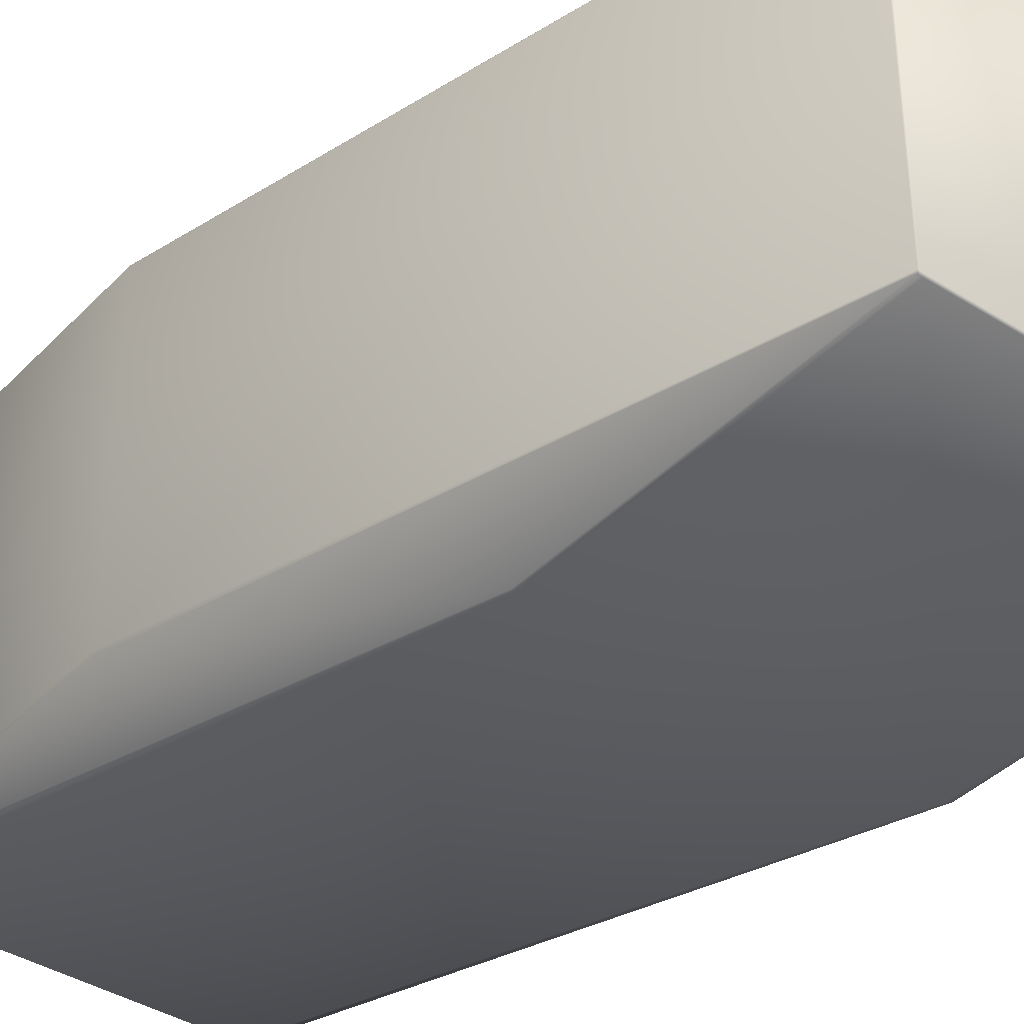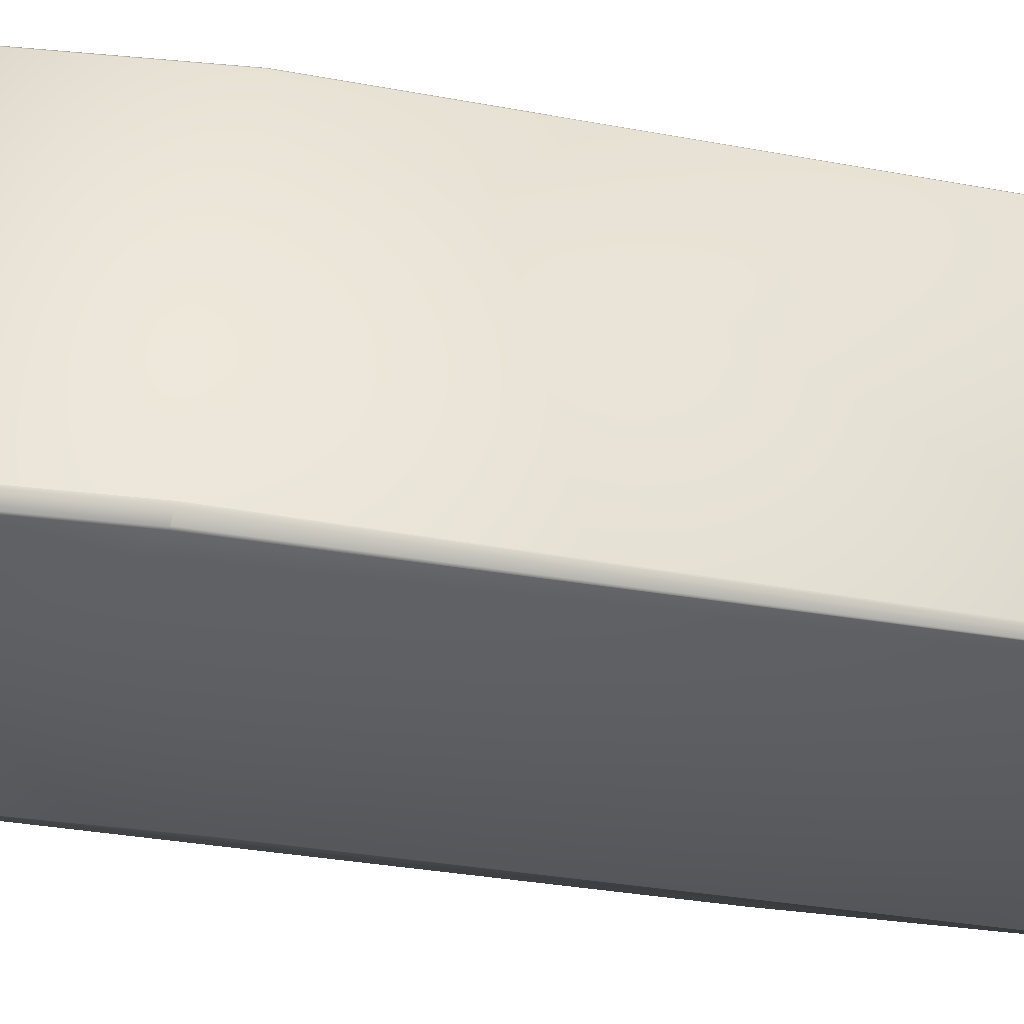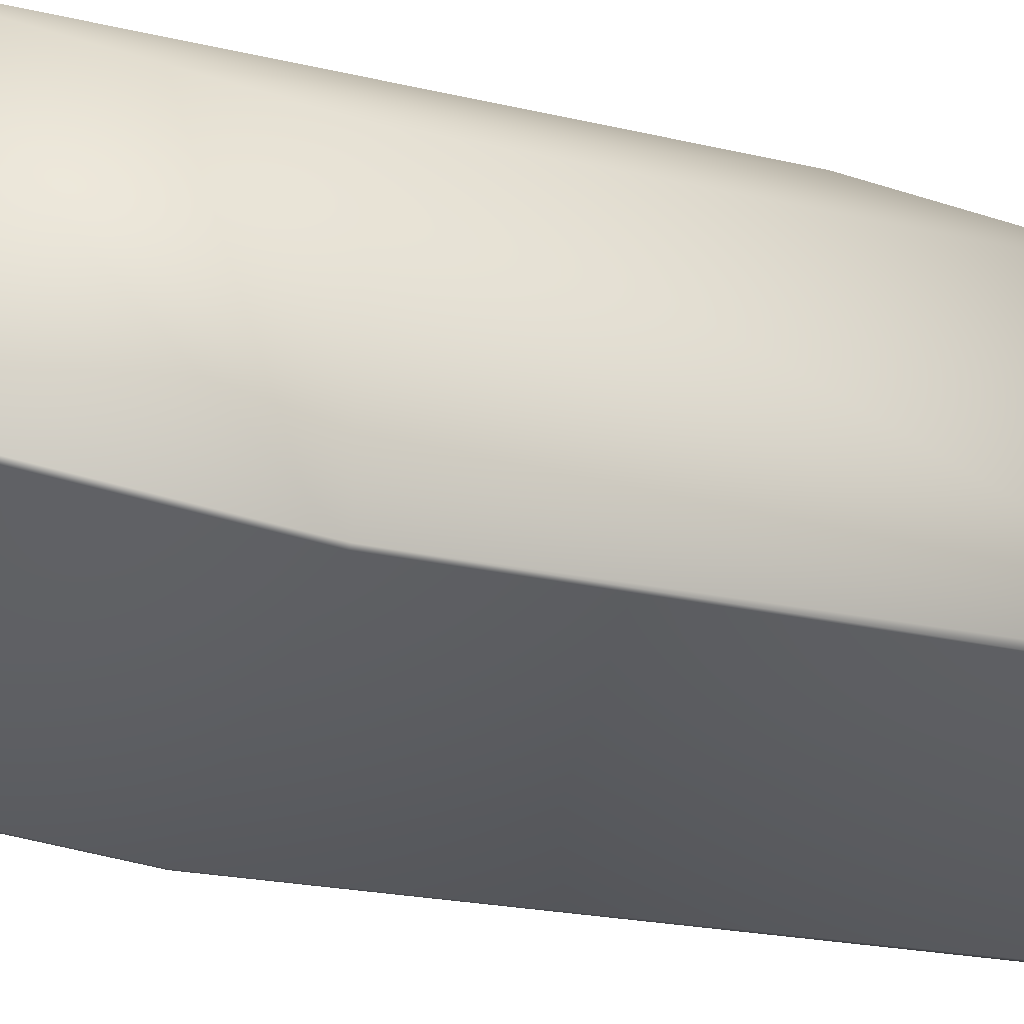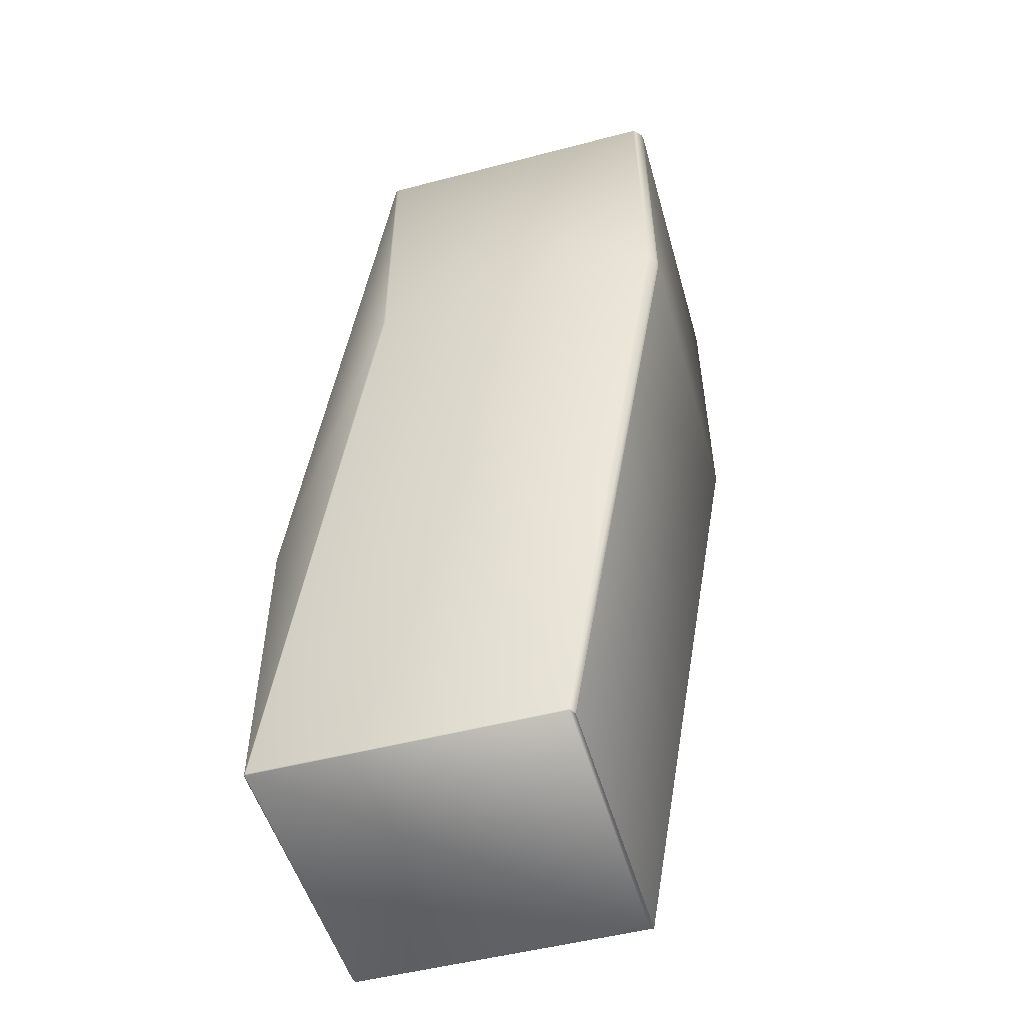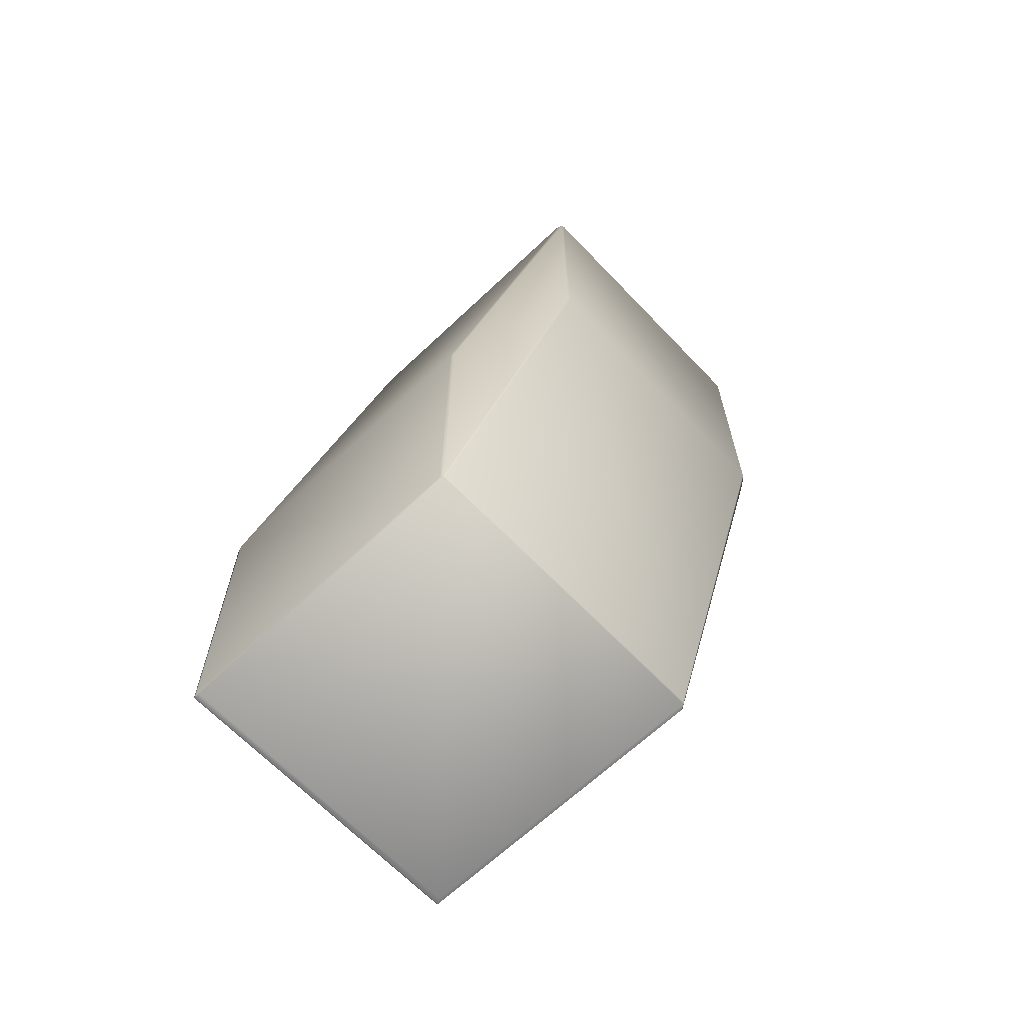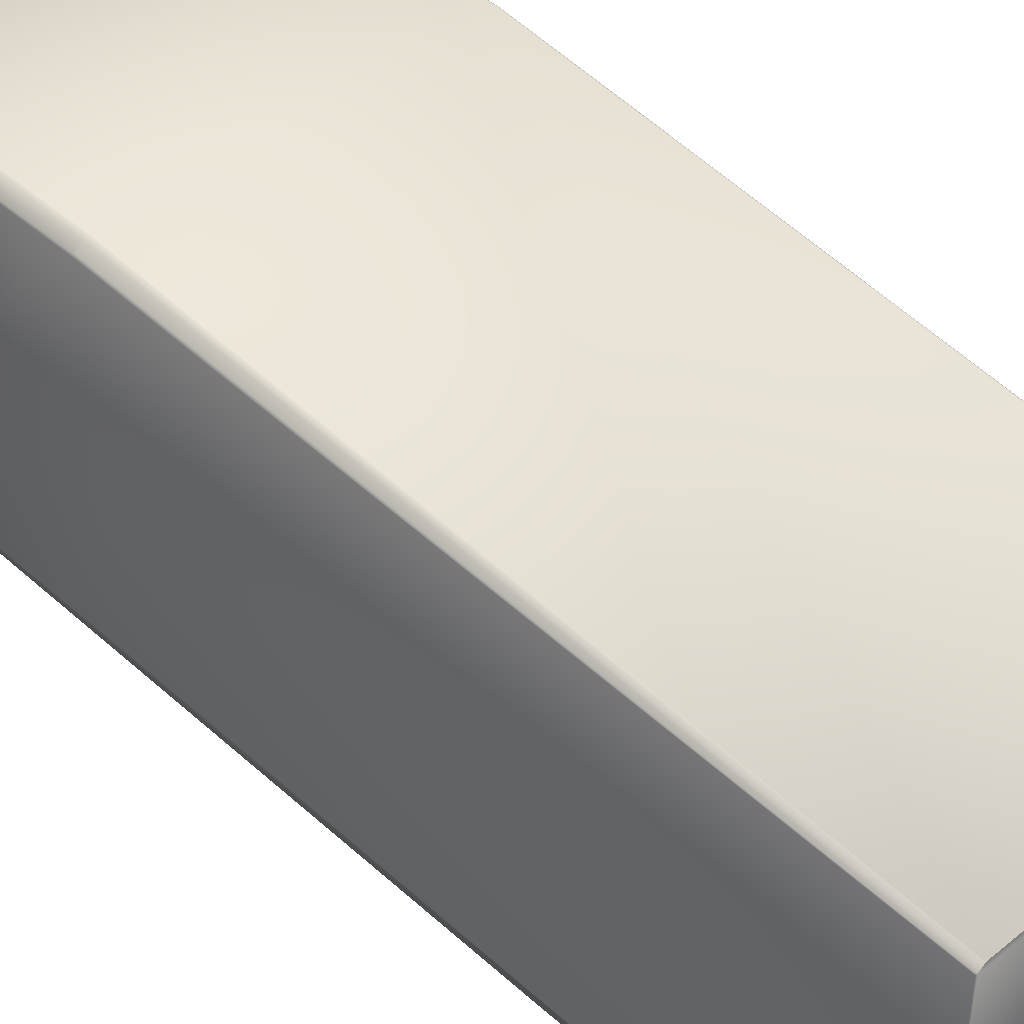
<metadata>
{"format":"obj","ext":"obj","renderer":"f3d","projection":"perspective","resolution":1024,"background":"white","views":[{"elev":-39.1,"azim":141.7,"up":"+Y"},{"elev":53.5,"azim":96.5,"up":"+Y"},{"elev":-40.3,"azim":-111.5,"up":"+Y"},{"elev":-51.5,"azim":105.8,"up":"+Z"},{"elev":-65.5,"azim":43.6,"up":"+Z"},{"elev":43.7,"azim":136.2,"up":"+Y"}]}
</metadata>
<code>
v 0.08298 0.07863 0.4409
v 0.0827 0.07888 0.4406
v 0.08281 0.07896 0.4411
v 0.1021 0.1186 0.6466
v 0.08298 -0.02202 0.4409
v 0.1021 0.01727 0.6466
v 0.08138 0.08001 0.4408
v 0.08068 0.08017 0.4408
v 0.08067 0.08017 0.4408
v 0.08066 0.08017 0.4408
v 0.08066 0.08016 0.4408
v 0.0827 -0.02232 0.4406
v -0.01861 0.07888 0.4406
v 0.09928 0.1214 0.6463
v 0.1016 0.1193 0.6467
v 0.1018 0.1192 0.6469
v 0.08069 0.08016 0.4408
v 0.09798 0.1218 0.6461
v 0.09799 0.1218 0.6461
v 0.09796 0.1218 0.6461
v -0.02048 0.08017 0.4408
v -0.004868 0.1218 0.6461
v -0.02048 0.08017 0.4408
v -0.02048 0.08016 0.4408
v 0.08281 -0.02244 0.5412
v 0.08171 -0.02282 0.5412
v 0.08281 -0.02244 0.4411
v 0.1018 0.01641 0.6469
v 0.1018 0.01641 0.7472
v 0.08171 -0.02282 0.4411
v -0.01913 -0.02282 0.5412
v 0.09961 0.01569 0.7473
v -0.002234 0.01569 0.7473
v -0.01861 -0.02232 0.4406
v -0.01913 -0.02282 0.4411
v -0.02079 0.08001 0.5412
v -0.02079 0.08001 0.4408
v -0.02079 -0.0223 0.5412
v -0.005506 0.01693 0.7474
v -0.005506 0.1214 0.7474
v -0.005506 0.1214 0.6463
v -0.02048 -0.02238 0.4408
v -0.02079 -0.0223 0.4408
v -0.02048 -0.02238 0.4408
v -0.02048 -0.02238 0.4408
v -0.02048 -0.02238 0.4408
v 0.1021 0.1186 0.7475
v 0.1015 0.119 0.7481
v 0.1021 0.01727 0.7475
v 0.1018 0.1192 0.7472
v 0.09928 0.1214 0.7474
v 0.09801 0.1218 0.7475
v 0.09799 0.1218 0.7475
v -0.001174 0.119 0.7481
v 0.1015 0.01666 0.7481
v 0.09798 0.1218 0.7474
v -0.004859 0.1218 0.7475
v 0.09796 0.1218 0.7474
v -0.004865 0.1218 0.7474
v -0.004868 0.1218 0.7474
v -0.001174 0.01666 0.7481
f 1 2 3
f 1 3 4
f 1 5 2
f 1 4 6
f 1 6 5
f 2 7 3
f 2 8 7
f 2 9 8
f 2 10 9
f 2 11 10
f 2 5 12
f 2 12 13
f 2 13 11
f 3 7 14
f 3 15 16
f 3 16 4
f 3 14 15
f 7 17 18
f 7 8 17
f 7 19 14
f 7 18 19
f 17 8 18
f 8 9 20
f 8 20 18
f 9 10 21
f 9 21 22
f 9 22 20
f 10 11 23
f 10 23 21
f 11 13 24
f 11 24 23
f 25 26 27
f 25 27 28
f 25 29 26
f 25 28 29
f 26 30 27
f 26 31 30
f 26 29 32
f 26 32 33
f 26 33 31
f 5 27 12
f 5 6 28
f 5 28 27
f 12 27 30
f 12 30 34
f 12 34 13
f 30 31 35
f 30 35 34
f 36 37 38
f 36 38 39
f 36 40 41
f 36 41 37
f 36 39 40
f 13 34 42
f 13 42 24
f 37 21 23
f 37 23 24
f 37 24 42
f 37 43 38
f 37 42 43
f 37 41 22
f 37 22 21
f 31 38 35
f 31 33 38
f 38 43 35
f 38 33 39
f 34 35 44
f 34 44 45
f 34 45 46
f 34 46 42
f 35 43 44
f 43 45 44
f 43 46 45
f 43 42 46
f 47 48 49
f 47 50 48
f 47 4 16
f 47 16 50
f 47 49 4
f 48 50 51
f 48 51 52
f 48 52 53
f 48 53 54
f 48 55 49
f 48 54 55
f 50 16 51
f 51 53 52
f 51 16 14
f 51 14 53
f 53 56 57
f 53 14 19
f 53 19 56
f 53 57 54
f 56 58 59
f 56 19 18
f 56 18 58
f 56 59 57
f 58 18 20
f 58 20 60
f 58 60 59
f 15 14 16
f 4 49 6
f 20 22 60
f 49 55 29
f 49 29 28
f 49 28 6
f 55 32 29
f 55 54 61
f 55 61 32
f 32 61 33
f 54 40 39
f 54 57 40
f 54 39 61
f 40 57 59
f 40 59 60
f 40 60 41
f 60 22 41
f 61 39 33

</code>
